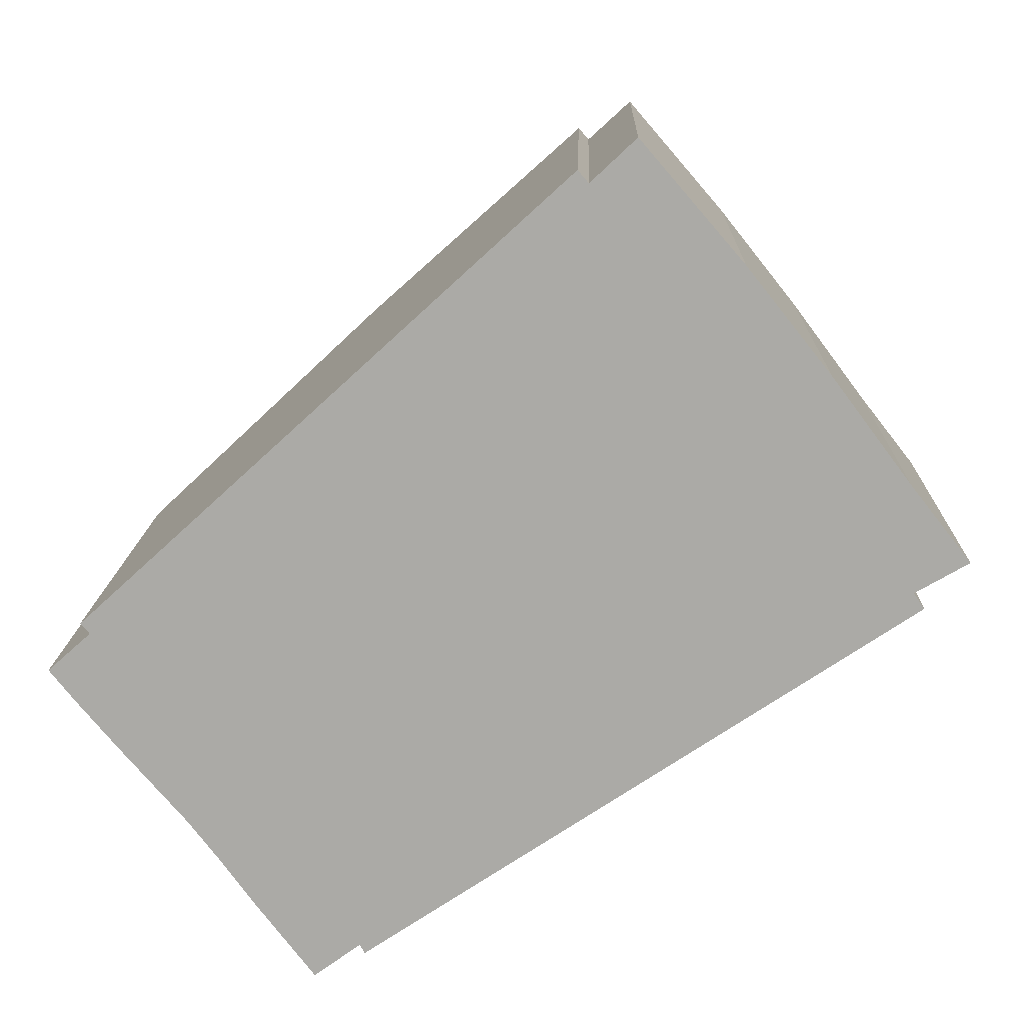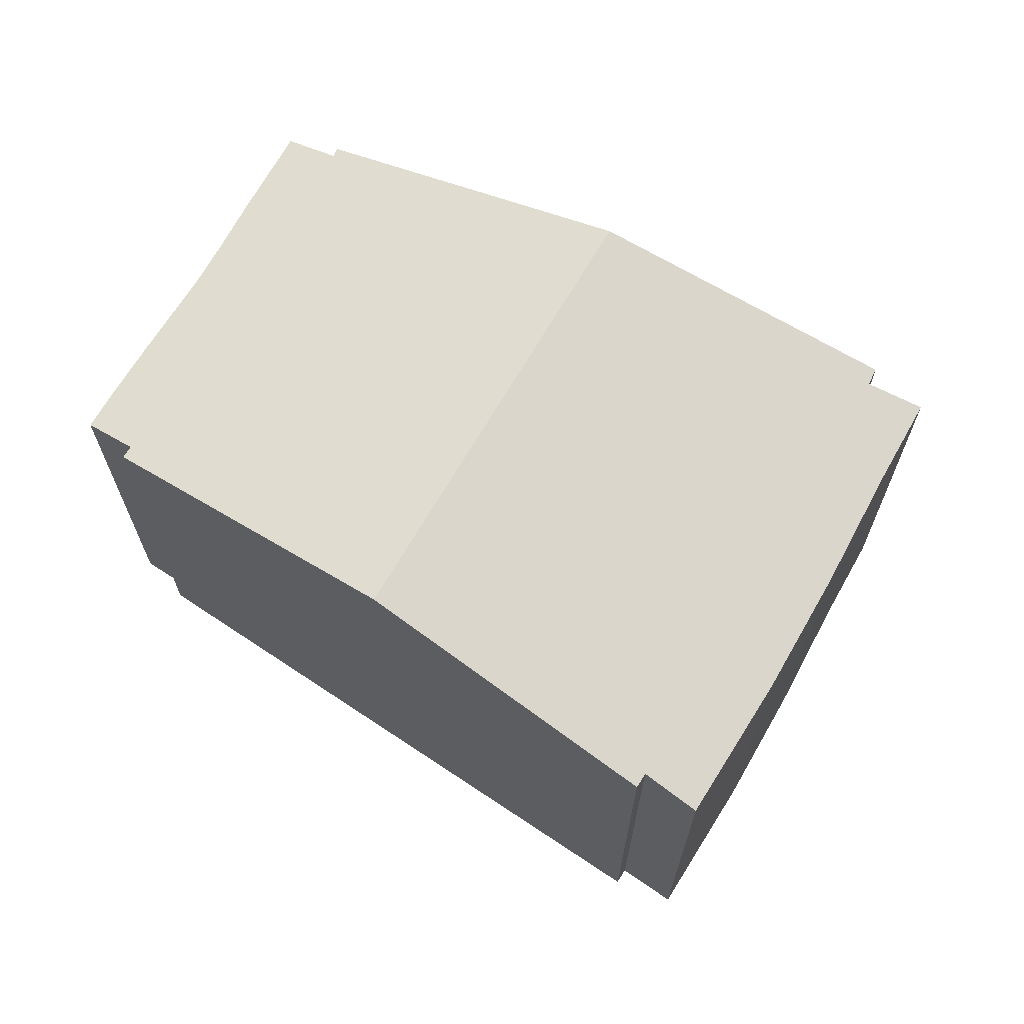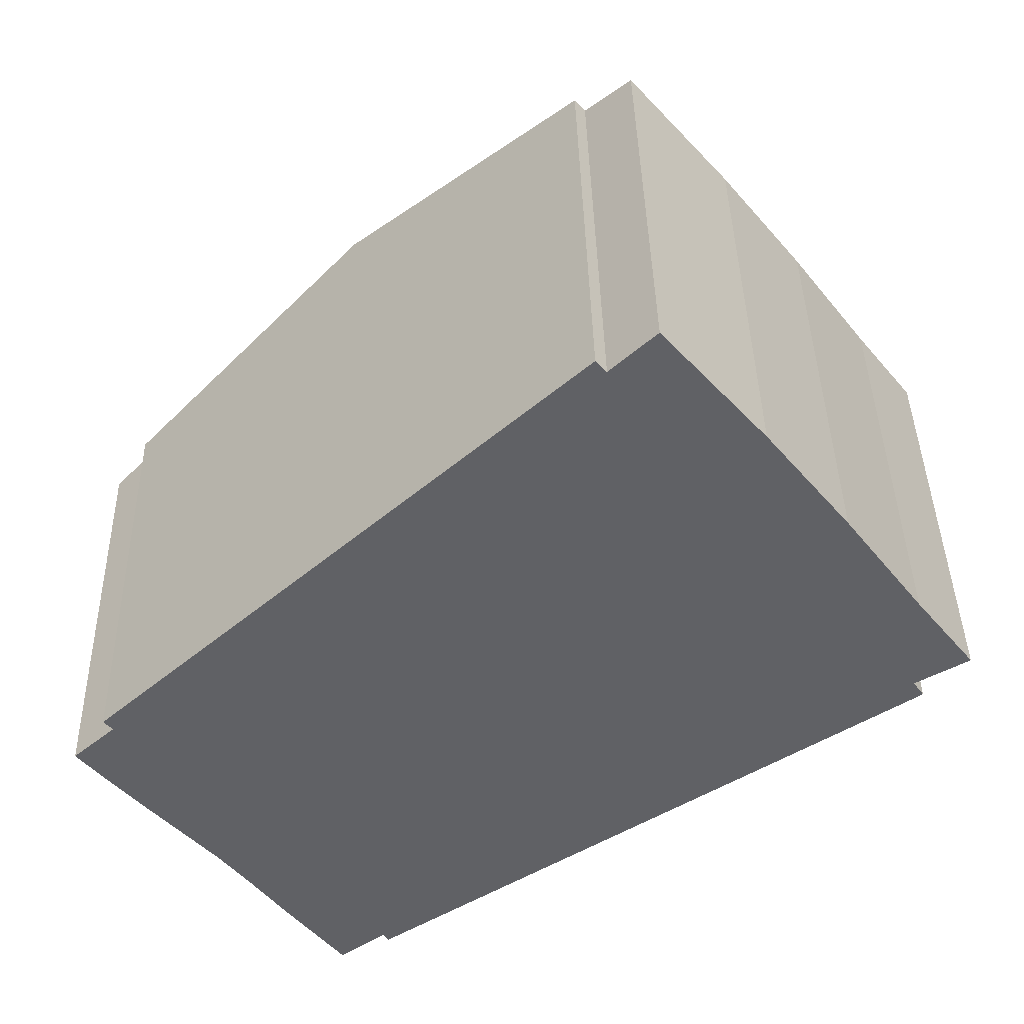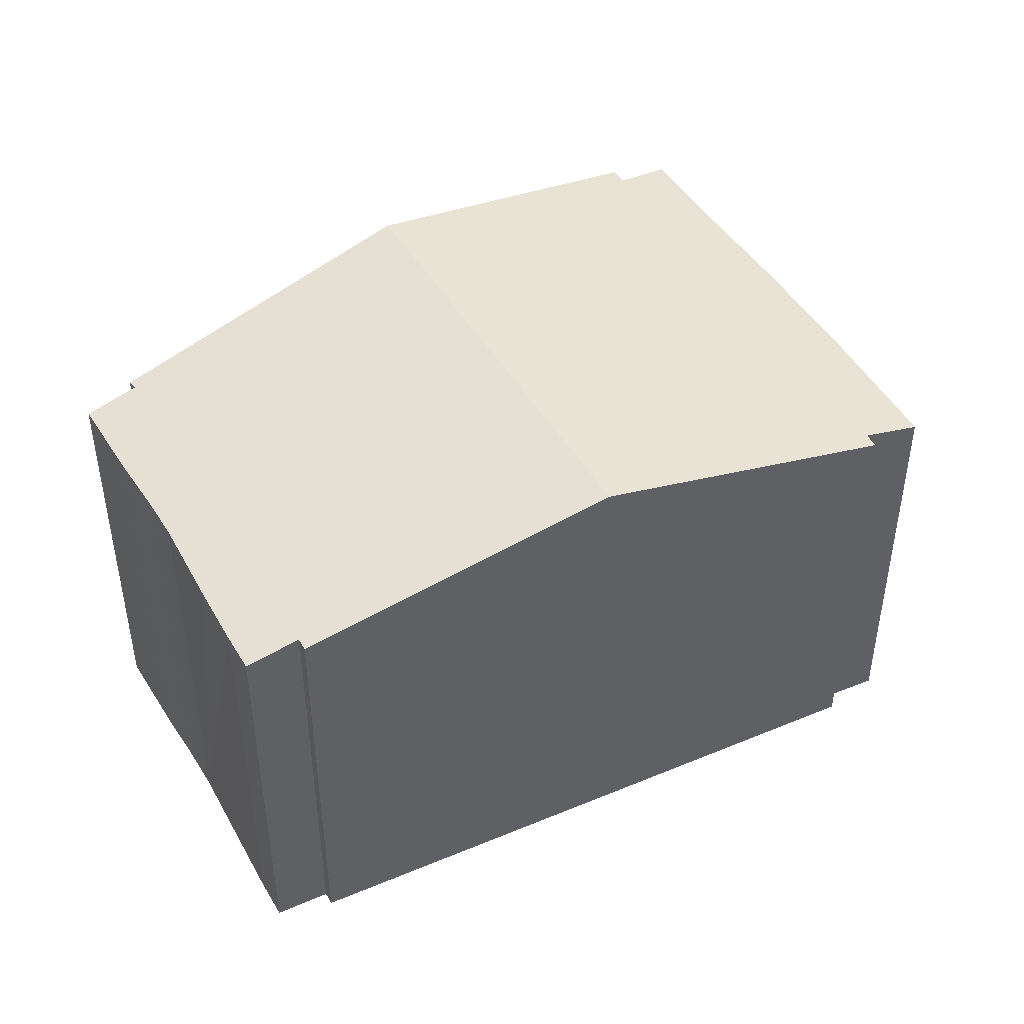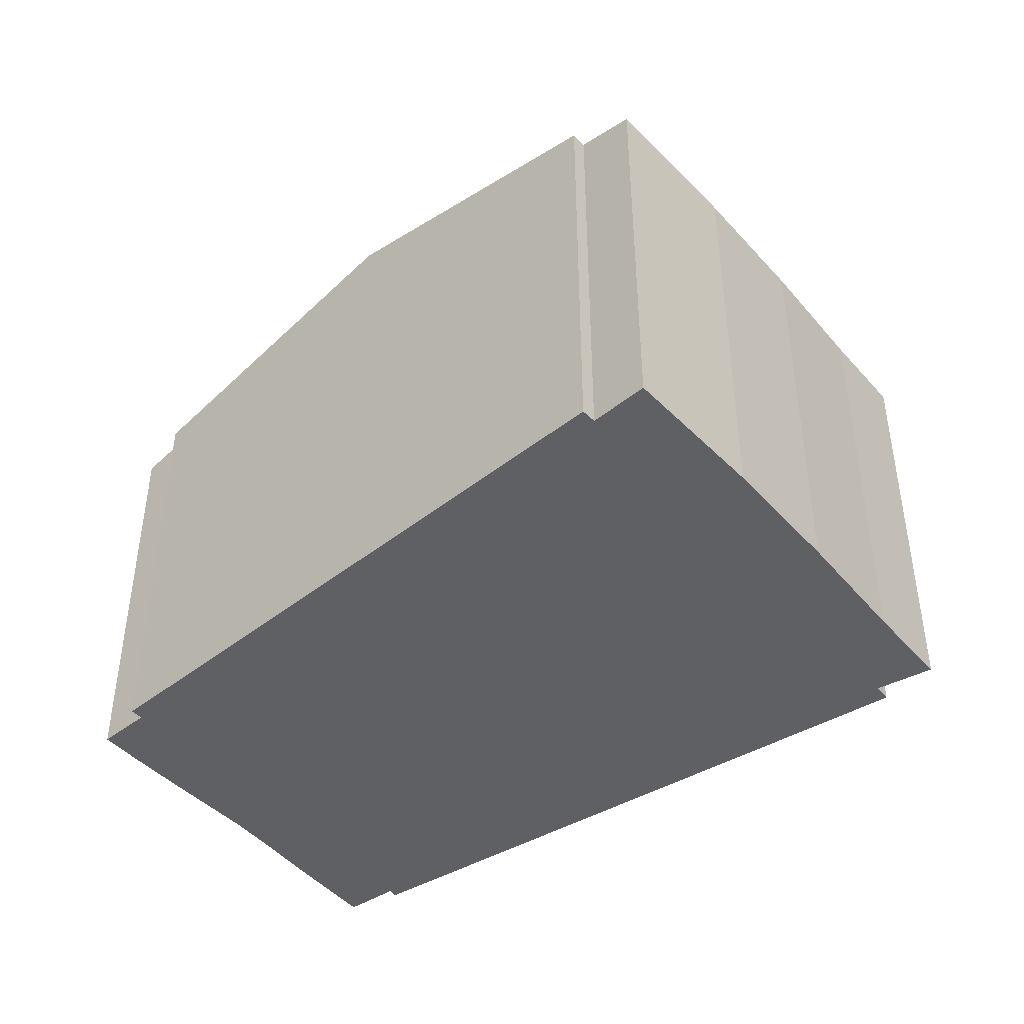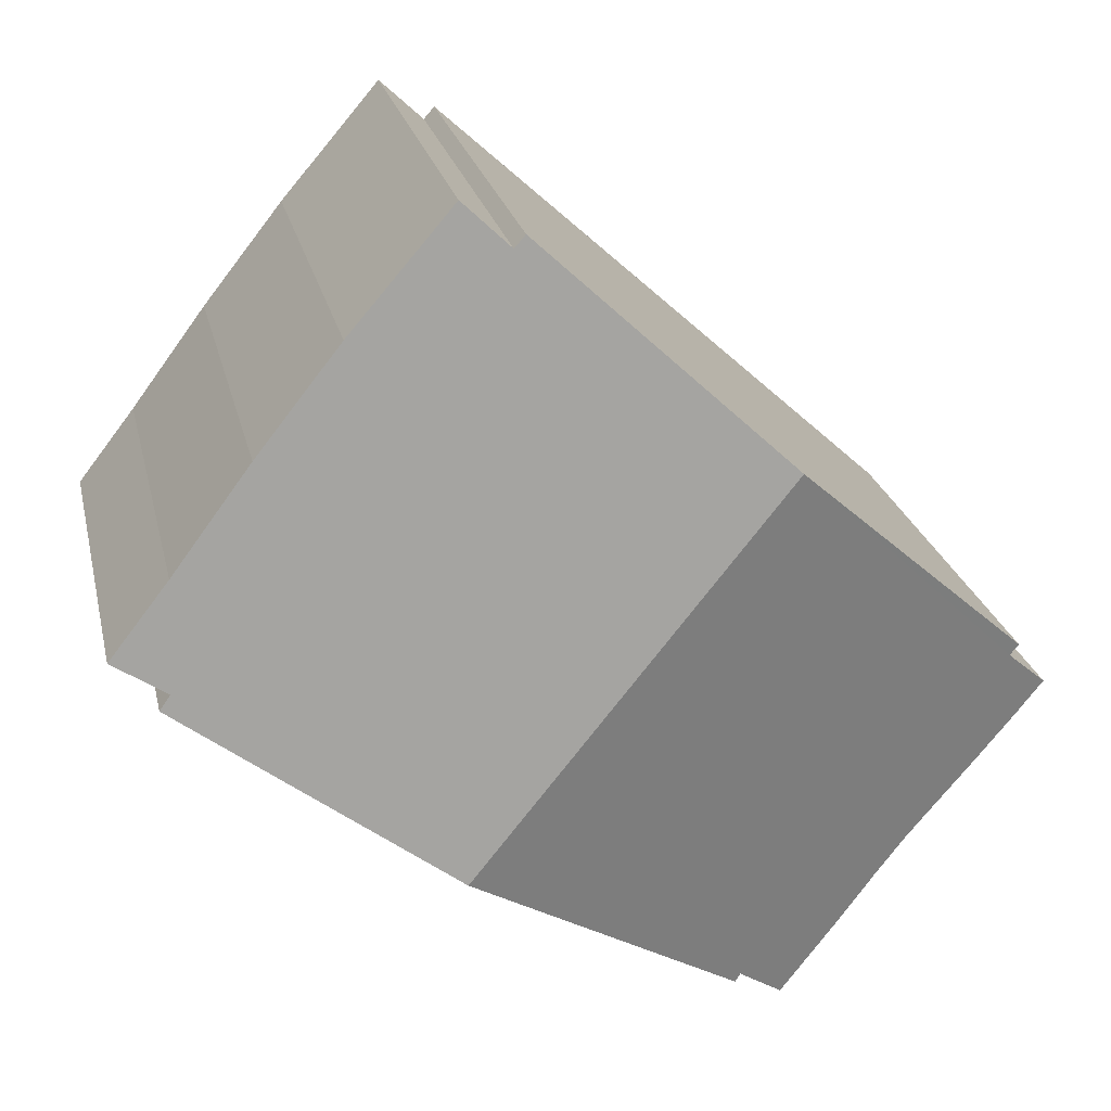
<metadata>
{"format":"obj","ext":"obj","renderer":"f3d","projection":"perspective","resolution":1024,"background":"white","views":[{"elev":14.0,"azim":1.7,"up":"+Z"},{"elev":68.3,"azim":-8.7,"up":"+Y"},{"elev":40.4,"azim":-1.2,"up":"+Z"},{"elev":46.4,"azim":-68.0,"up":"+Y"},{"elev":-44.9,"azim":0.1,"up":"+Y"},{"elev":24.1,"azim":167.4,"up":"+Z"}]}
</metadata>
<code>
v  9.694 7.042 8.041
v  8.579 7.246 7.789
v  9.314 7.046 8.481
v  10.98 7.028 6.553
v  12.34 7.031 4.844
v  13.62 7.046 3.136
v  5.169 8.121 5.024
v  8.405 7.248 7.99
v  14.59 7.05 1.896
v  13.72 7.247 1.395
v  13.9 7.251 1.144
v  9.556 8.287 -1.763
v  4.55 8.287 4.456
v  4.998 7.199 -4.816
v  4.916 7.204 -4.673
v  4.167 7.02 -5.22
v  3.209 7.027 -3.971
v  2.659 7.036 -3.216
v  2.149 7.04 -2.552
v  1.074 7.029 -1.305
v  0.433 7.025 -0.54
v  0.689 7.209 0.616
v  0 7.025 4.302e-16
v  0.545 7.208 0.785
v  9.314 -5.193e-16 8.481
v  10.98 -4.013e-16 6.553
v  9.694 -4.924e-16 8.041
v  12.34 -2.966e-16 4.844
v  13.62 -1.92e-16 3.136
v  14.59 -1.161e-16 1.896
v  13.9 -7.005e-17 1.144
v  13.72 -8.542e-17 1.395
v  8.405 -4.892e-16 7.99
v  8.579 -4.769e-16 7.789
v  9.556 1.08e-16 -1.763
v  4.998 2.949e-16 -4.816
v  4.916 2.861e-16 -4.673
v  4.167 3.196e-16 -5.22
v  3.209 2.432e-16 -3.971
v  2.659 1.969e-16 -3.216
v  2.149 1.563e-16 -2.552
v  0.433 3.307e-17 -0.54
v  1.074 7.991e-17 -1.305
v  0 0 0
v  0.689 -3.772e-17 0.616
v  0.545 -4.807e-17 0.785
v  4.55 -2.729e-16 4.456
v  5.169 -3.076e-16 5.024
g defaultobject
f 1 2 3
f 2 1 4
f 2 4 5
f 2 5 6
f 2 7 8
f 7 2 6
f 7 6 9
f 7 9 10
f 7 10 11
f 7 11 12
f 7 12 13
f 14 13 12
f 13 14 15
f 13 15 16
f 13 16 17
f 13 17 18
f 13 18 19
f 13 19 20
f 13 20 21
f 13 21 22
f 22 21 23
f 13 22 24
f 25 1 3
f 1 25 4
f 4 25 26
f 26 25 27
f 4 28 5
f 28 4 26
f 5 29 6
f 29 5 28
f 6 30 9
f 30 6 29
f 10 31 11
f 31 10 32
f 33 2 8
f 2 33 34
f 9 32 10
f 32 9 30
f 31 12 11
f 12 31 14
f 14 31 35
f 14 35 36
f 37 16 15
f 16 37 38
f 14 37 15
f 37 14 36
f 16 39 17
f 39 16 38
f 17 40 18
f 40 17 39
f 18 41 19
f 41 18 40
f 41 20 19
f 20 41 21
f 21 41 42
f 42 41 43
f 42 23 21
f 23 42 44
f 45 24 22
f 24 45 46
f 23 45 22
f 45 23 44
f 46 13 24
f 13 46 7
f 7 46 8
f 8 46 47
f 8 47 33
f 33 47 48
f 34 3 2
f 3 34 25
f 26 34 28
f 34 26 25
f 25 26 27
f 35 37 36
f 37 35 40
f 40 35 41
f 41 35 43
f 43 35 42
f 42 35 44
f 44 35 45
f 45 35 46
f 46 35 47
f 47 35 31
f 47 31 48
f 48 31 33
f 33 31 32
f 33 32 34
f 34 32 30
f 34 30 29
f 34 29 28
f 37 39 38
f 39 37 40

</code>
